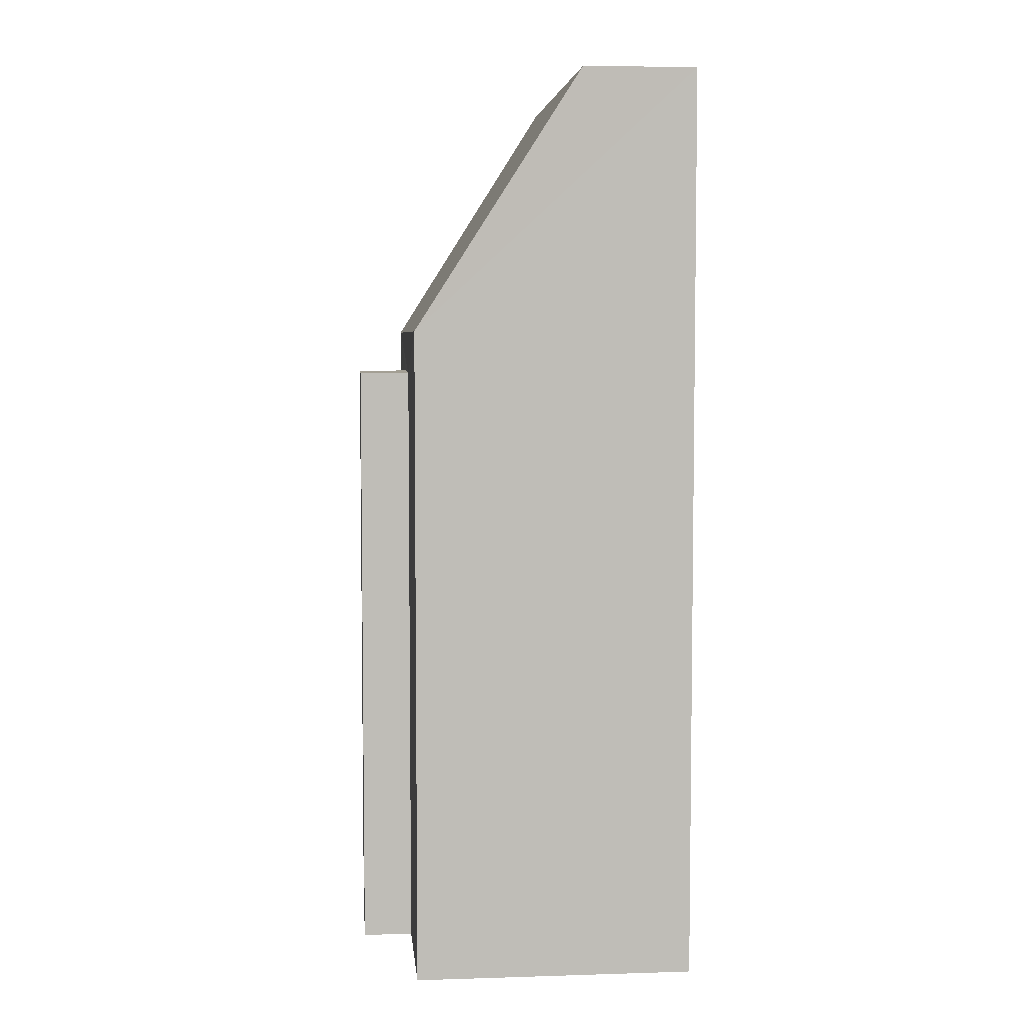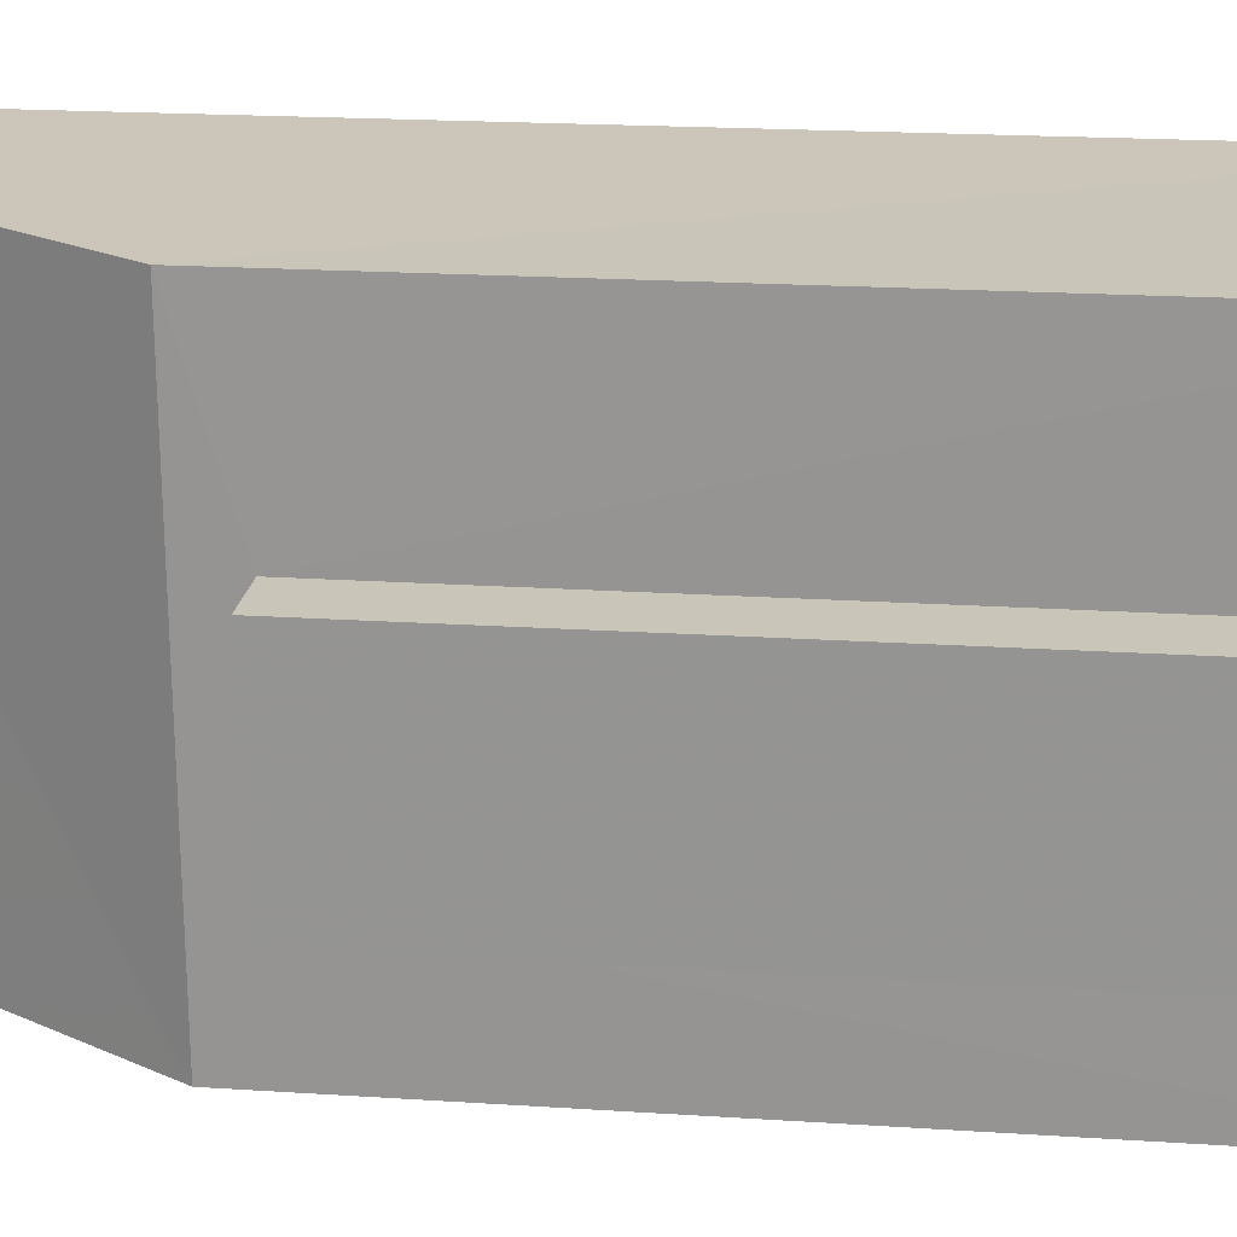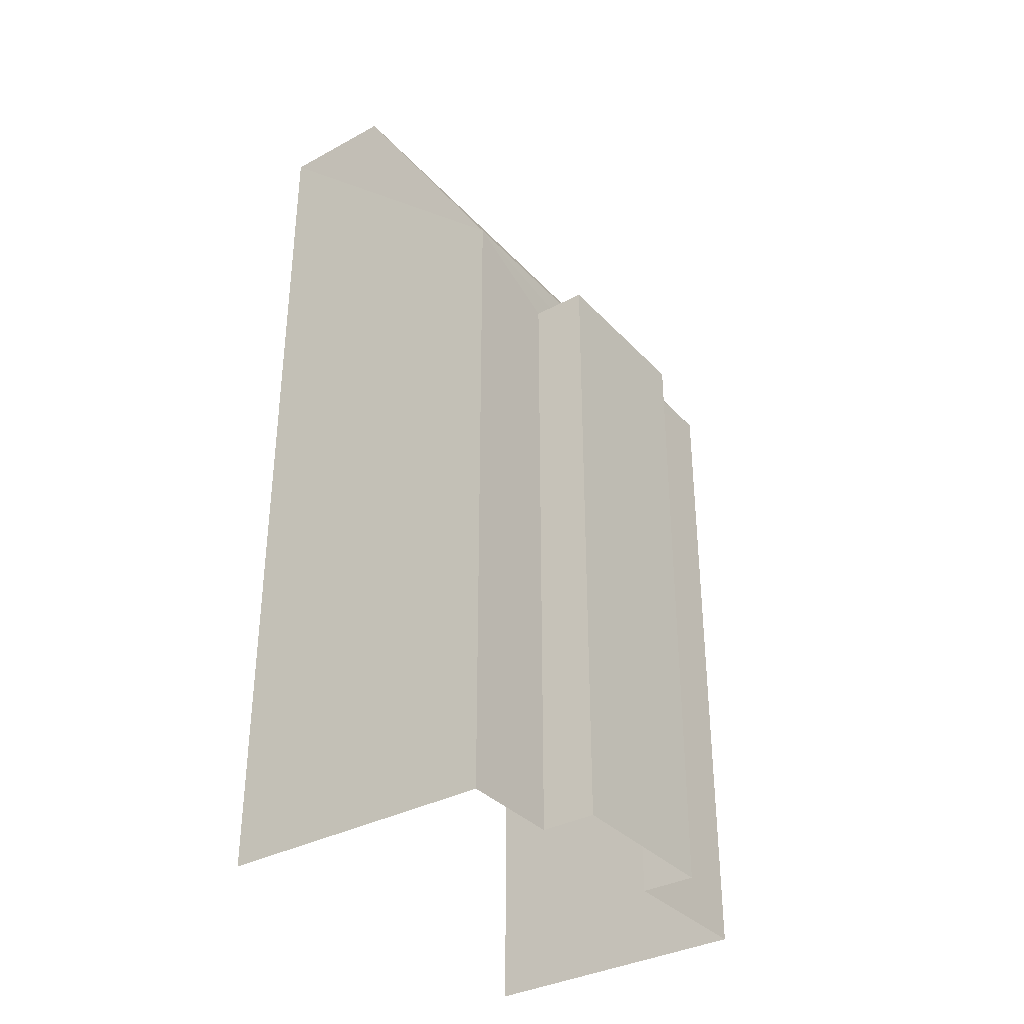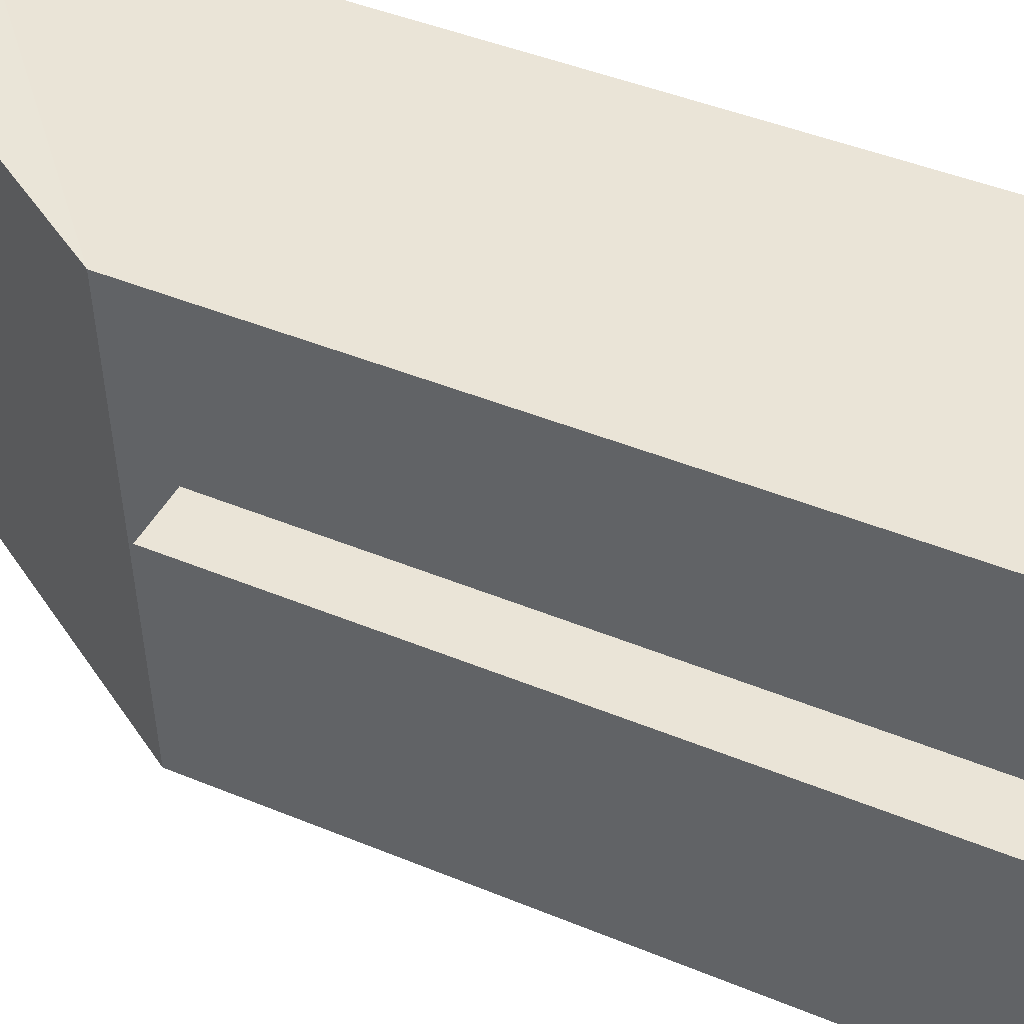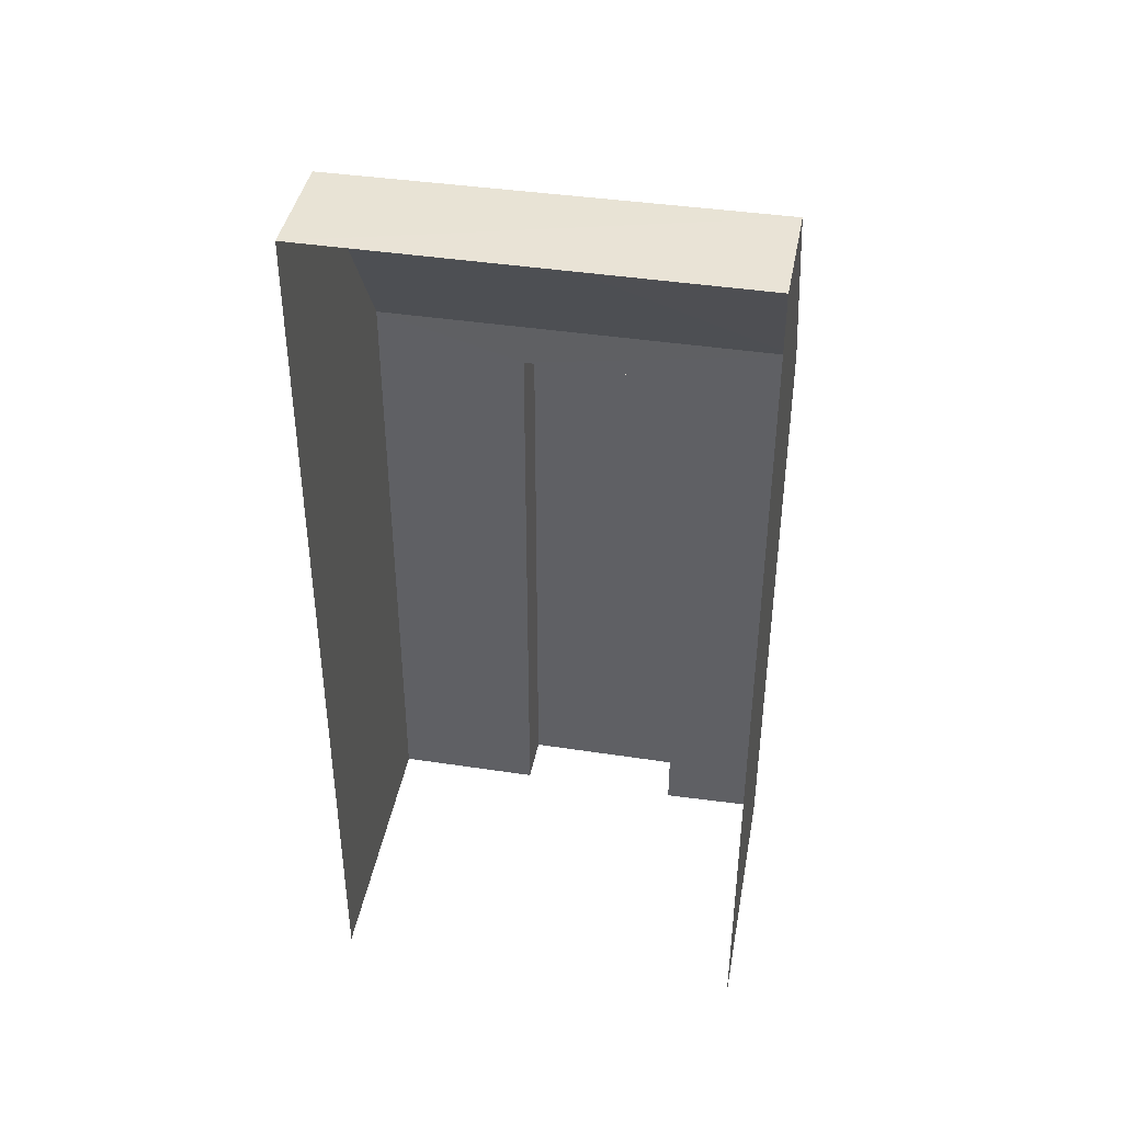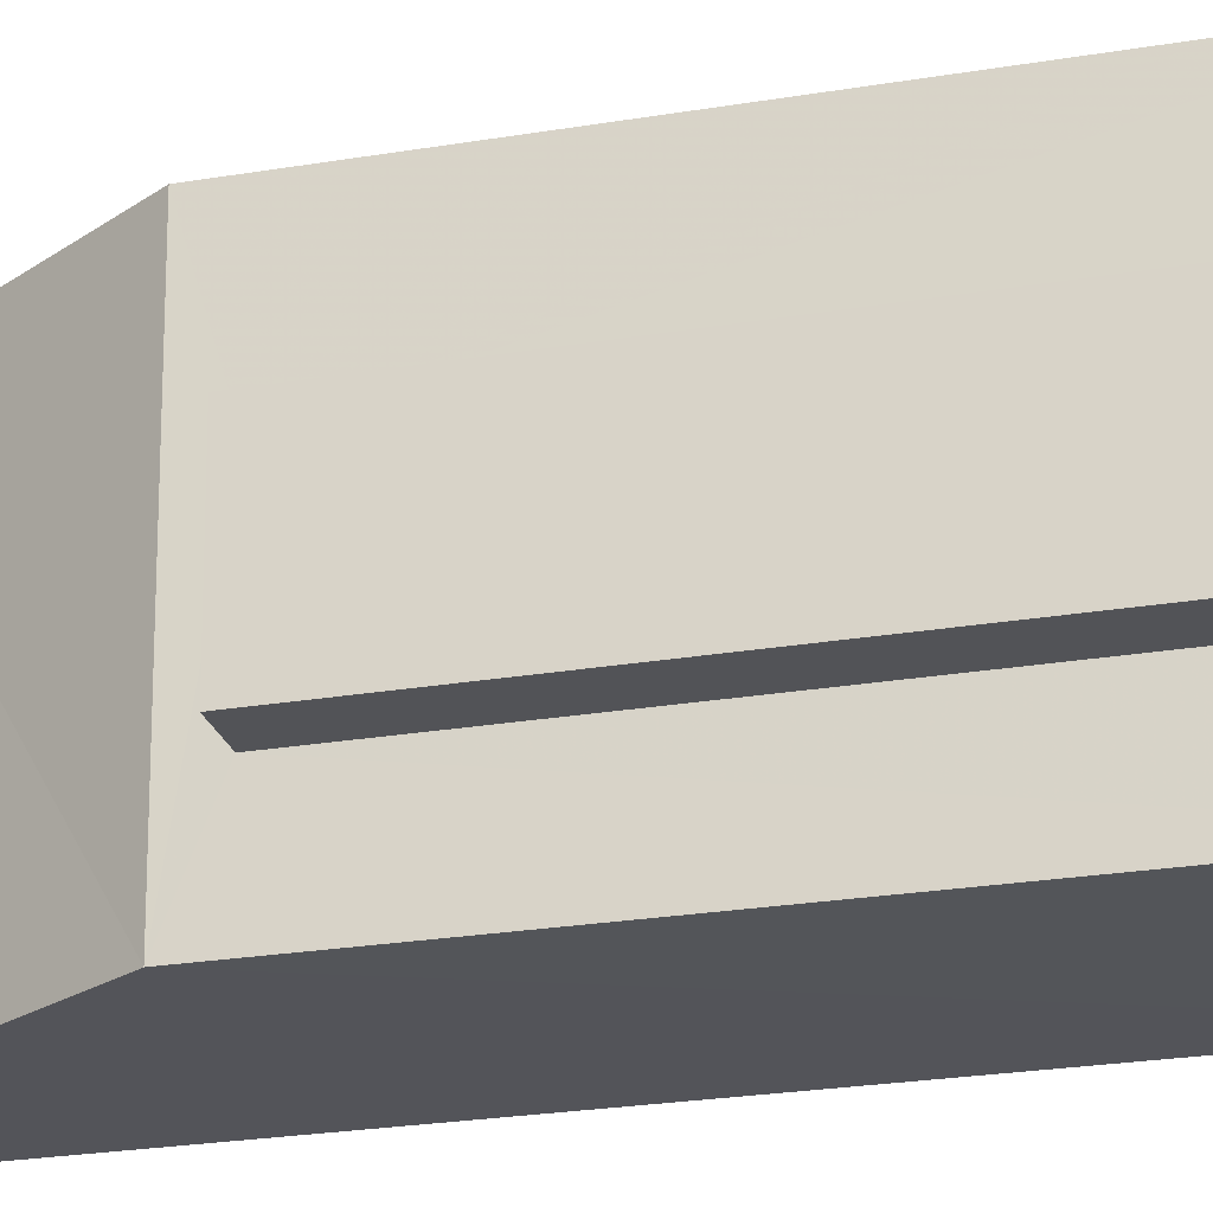
<metadata>
{"format":"obj","ext":"obj","renderer":"f3d","projection":"perspective","resolution":1024,"background":"white","views":[{"elev":5.3,"azim":171.1,"up":"+Z"},{"elev":17.6,"azim":97.8,"up":"+Y"},{"elev":-34.8,"azim":32.6,"up":"+Z"},{"elev":41.9,"azim":116.8,"up":"+Y"},{"elev":41.6,"azim":-83.1,"up":"+Z"},{"elev":-27.4,"azim":104.1,"up":"+Y"}]}
</metadata>
<code>
v -3.723e+05 -1.037e+05 31.84
v -3.723e+05 -1.037e+05 31.84
v -3.723e+05 -1.037e+05 31.84
v -3.723e+05 -1.037e+05 31.84
v -3.723e+05 -1.037e+05 31.84
v -3.723e+05 -1.037e+05 31.84
v -3.723e+05 -1.037e+05 31.84
v -3.723e+05 -1.037e+05 31.84
v -3.723e+05 -1.037e+05 44.93
v -3.723e+05 -1.037e+05 44.93
v -3.723e+05 -1.037e+05 44.93
v -3.723e+05 -1.037e+05 44.93
v -3.723e+05 -1.037e+05 41.23
v -3.723e+05 -1.037e+05 41.23
v -3.723e+05 -1.037e+05 40.6
v -3.723e+05 -1.037e+05 40.6
v -3.723e+05 -1.037e+05 40.6
v -3.723e+05 -1.037e+05 40.6
f 1 2 3
f 3 4 5
f 1 6 2
f 7 4 8
f 4 2 8
f 3 2 4
f 9 1 3
f 10 9 3
f 9 10 11
f 12 9 11
f 13 14 12
f 11 13 12
f 15 16 17
f 18 15 17
f 5 13 3
f 3 13 10
f 13 11 10
f 15 5 4
f 5 15 13
f 2 6 18
f 14 13 18
f 6 14 18
f 18 13 15
f 4 7 16
f 15 4 16
f 12 14 9
f 14 6 1
f 9 14 1
f 2 17 8
f 2 18 17
f 16 7 8
f 17 16 8

</code>
